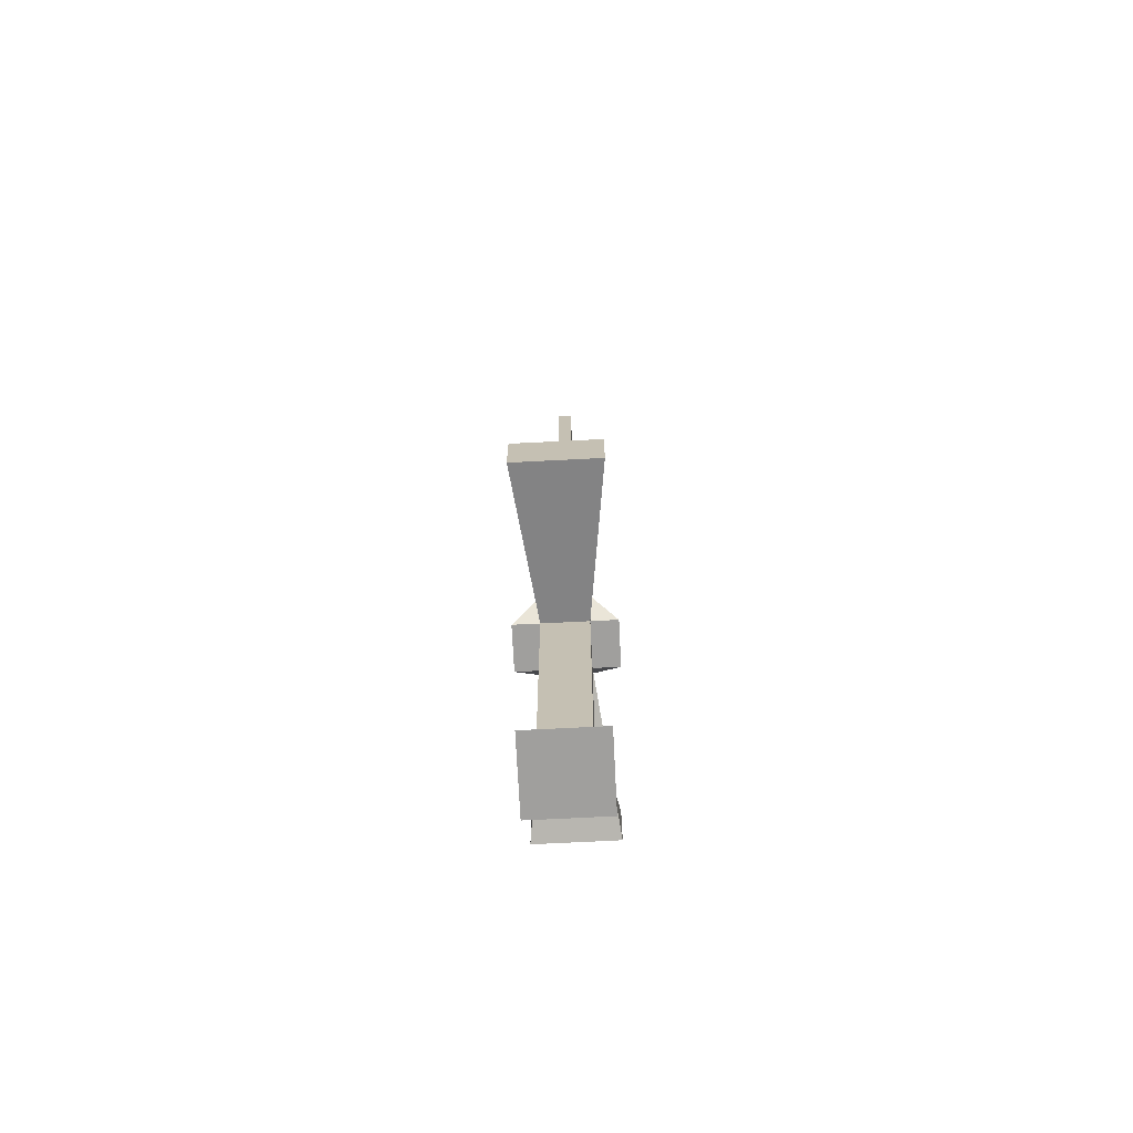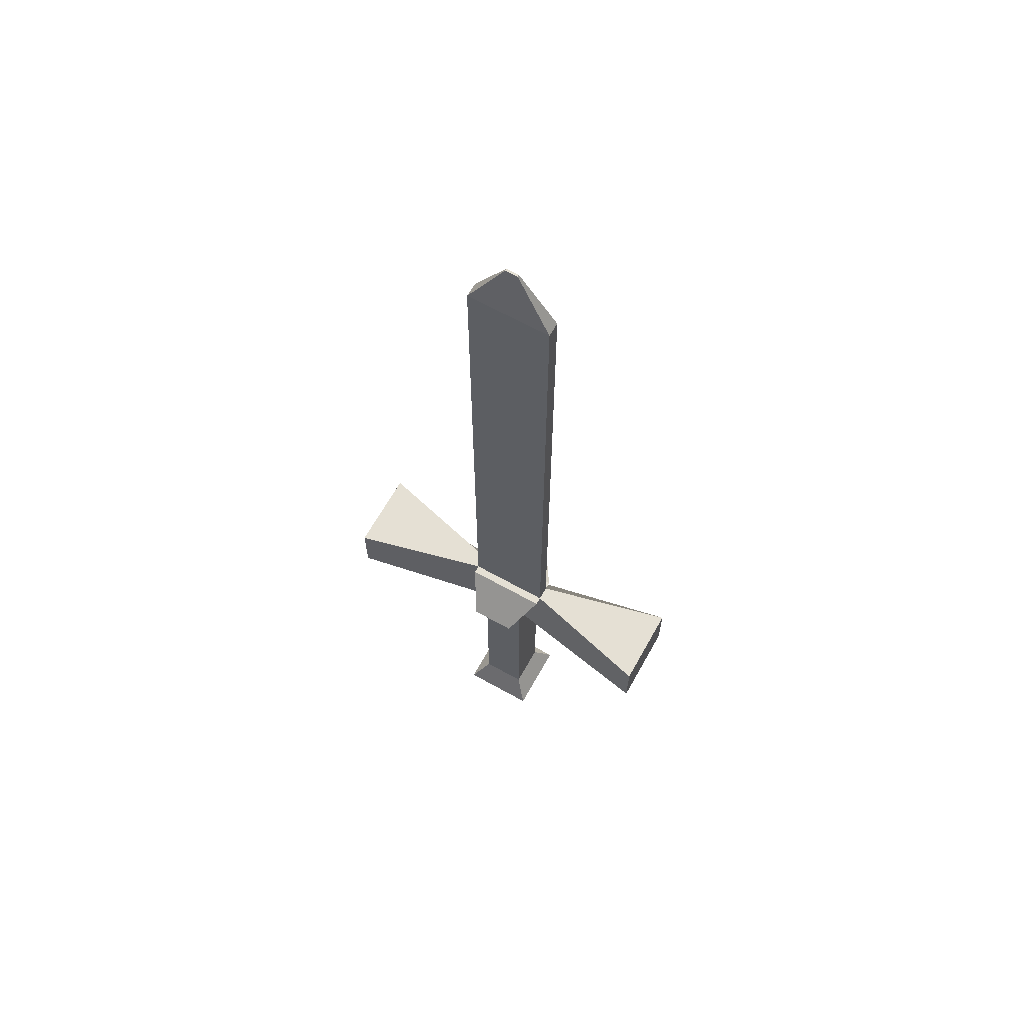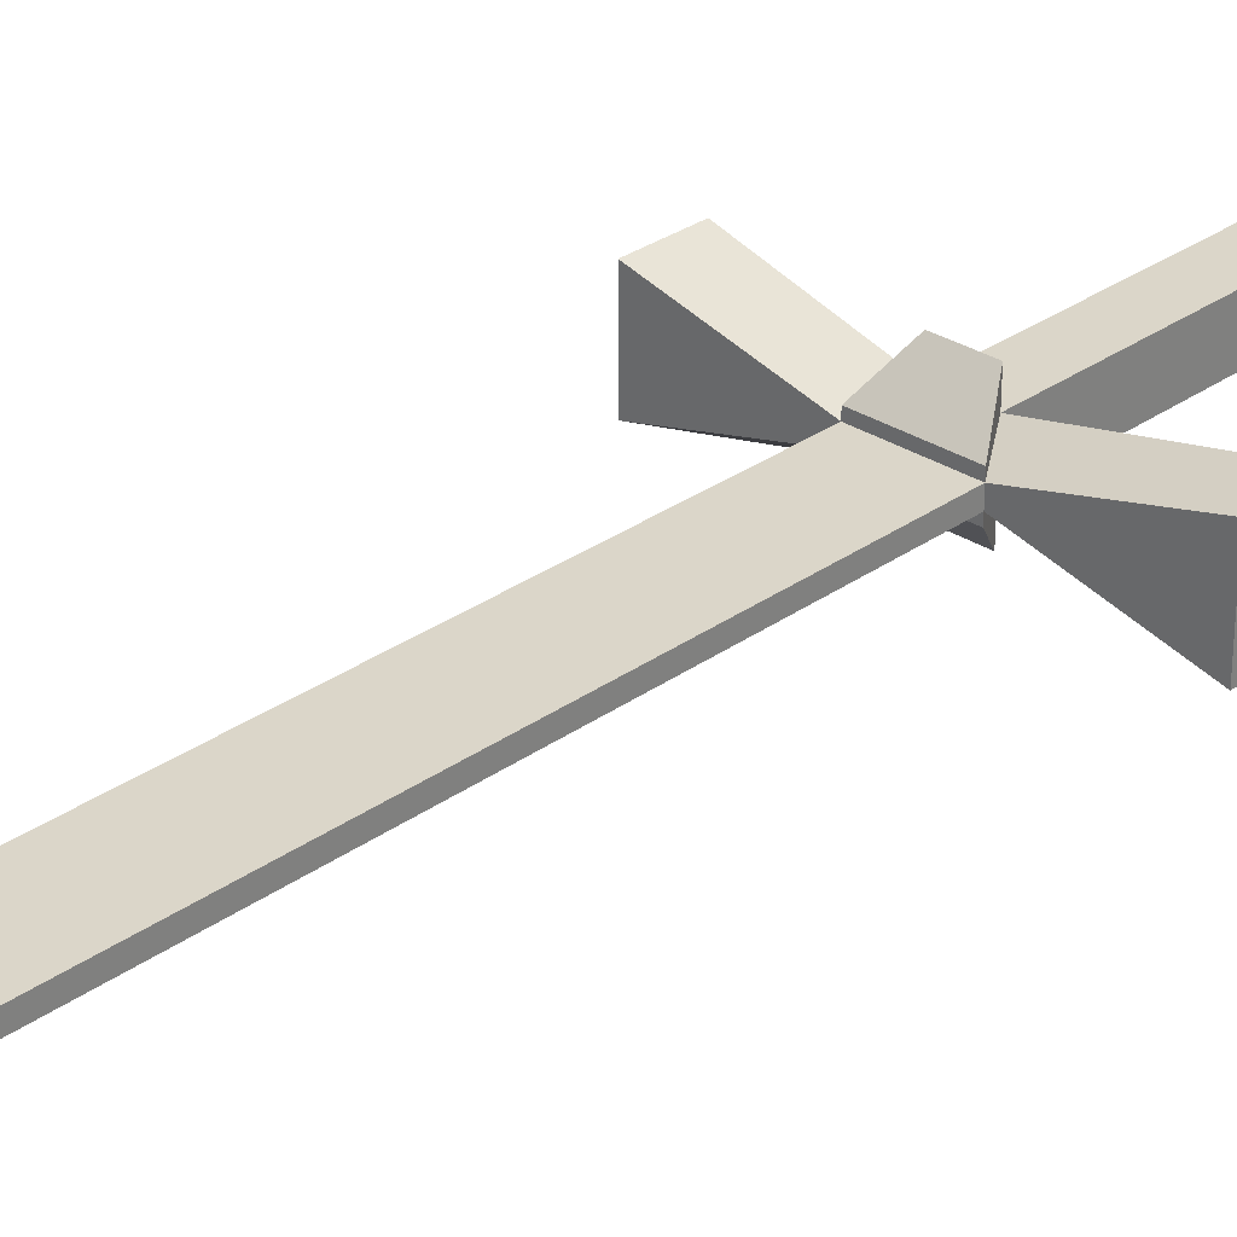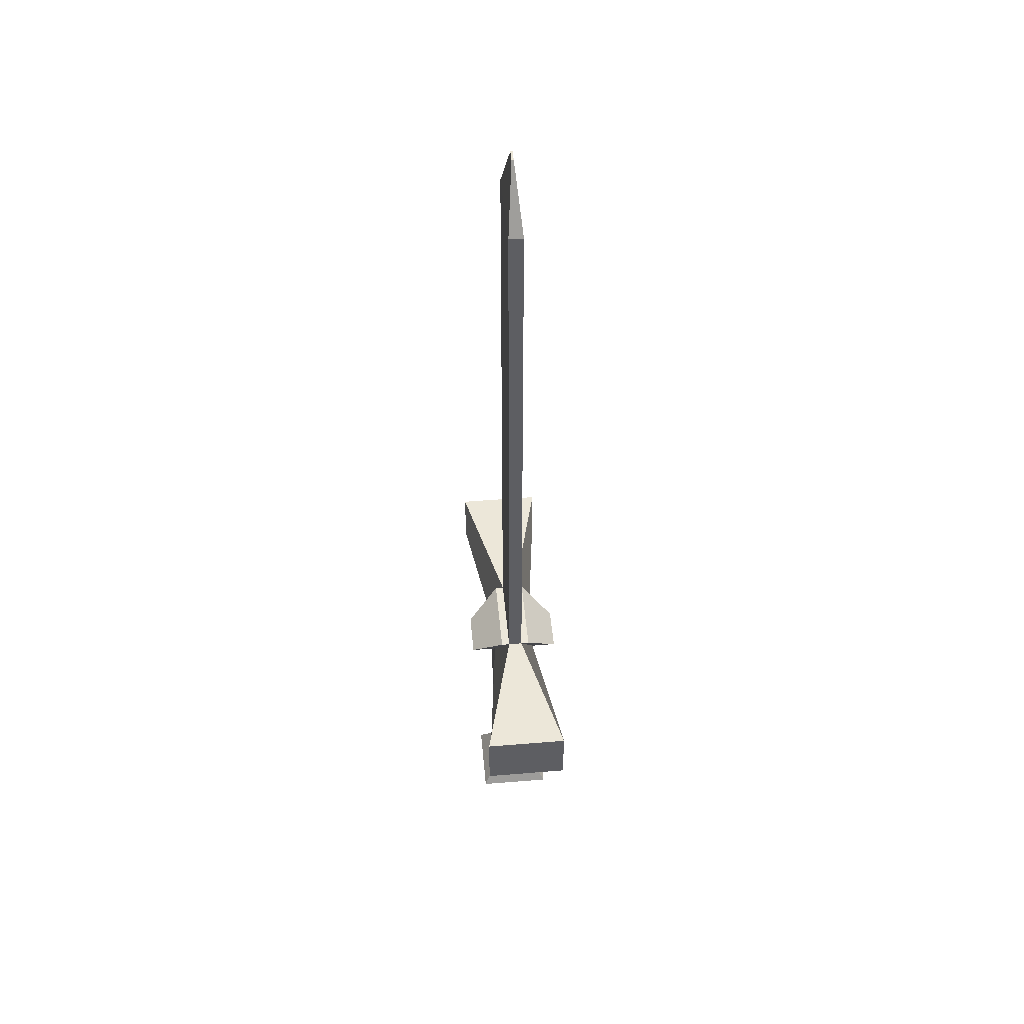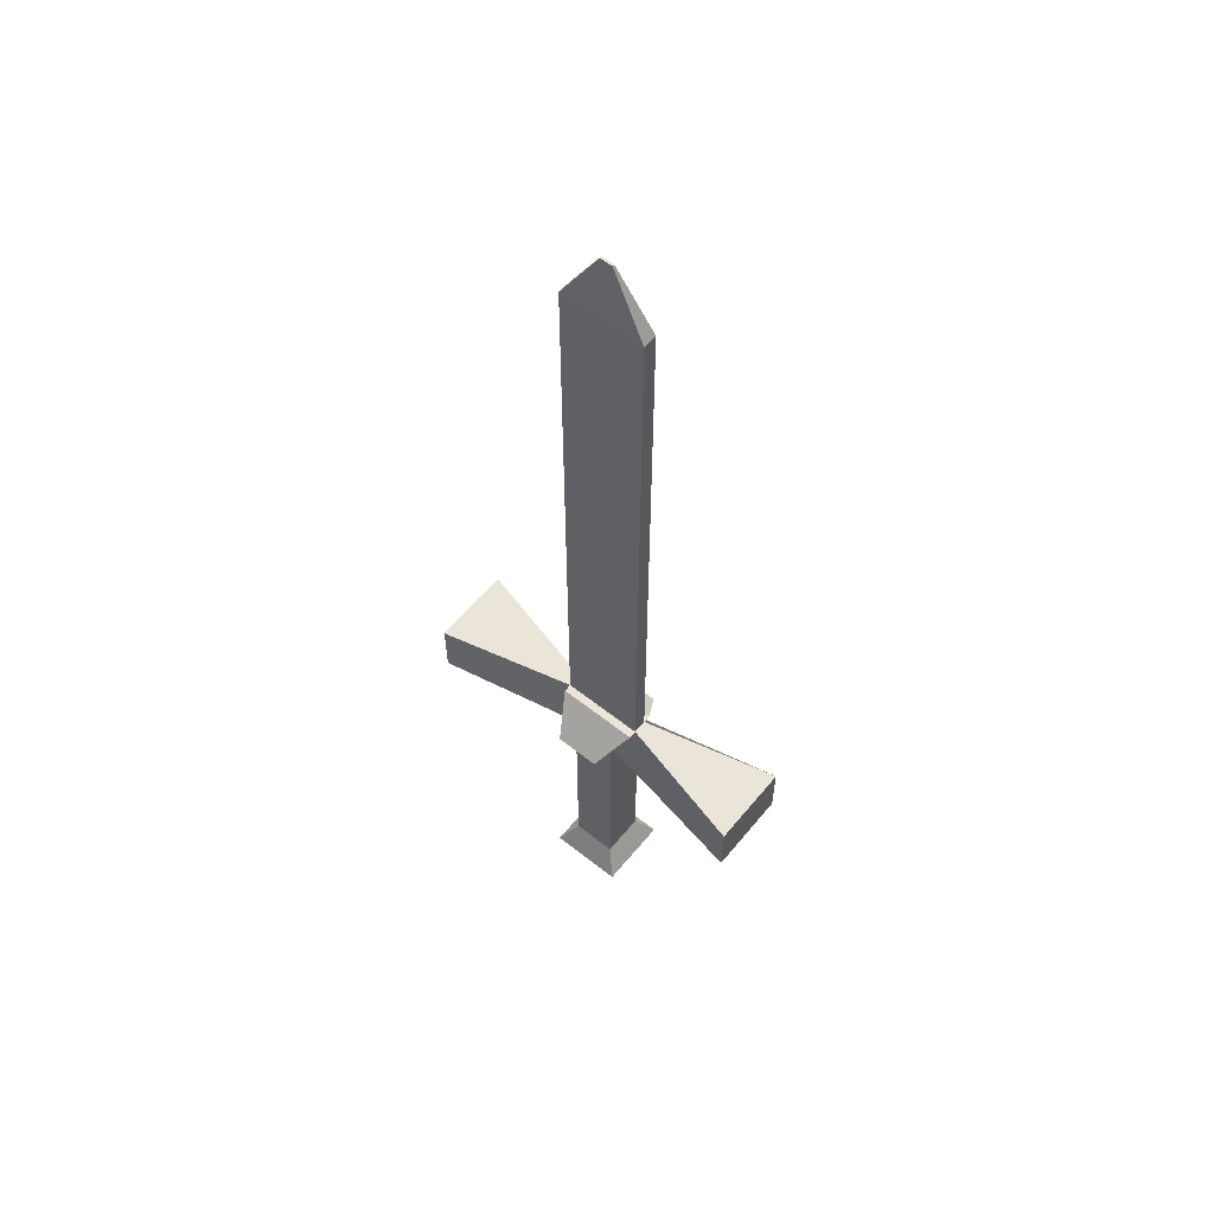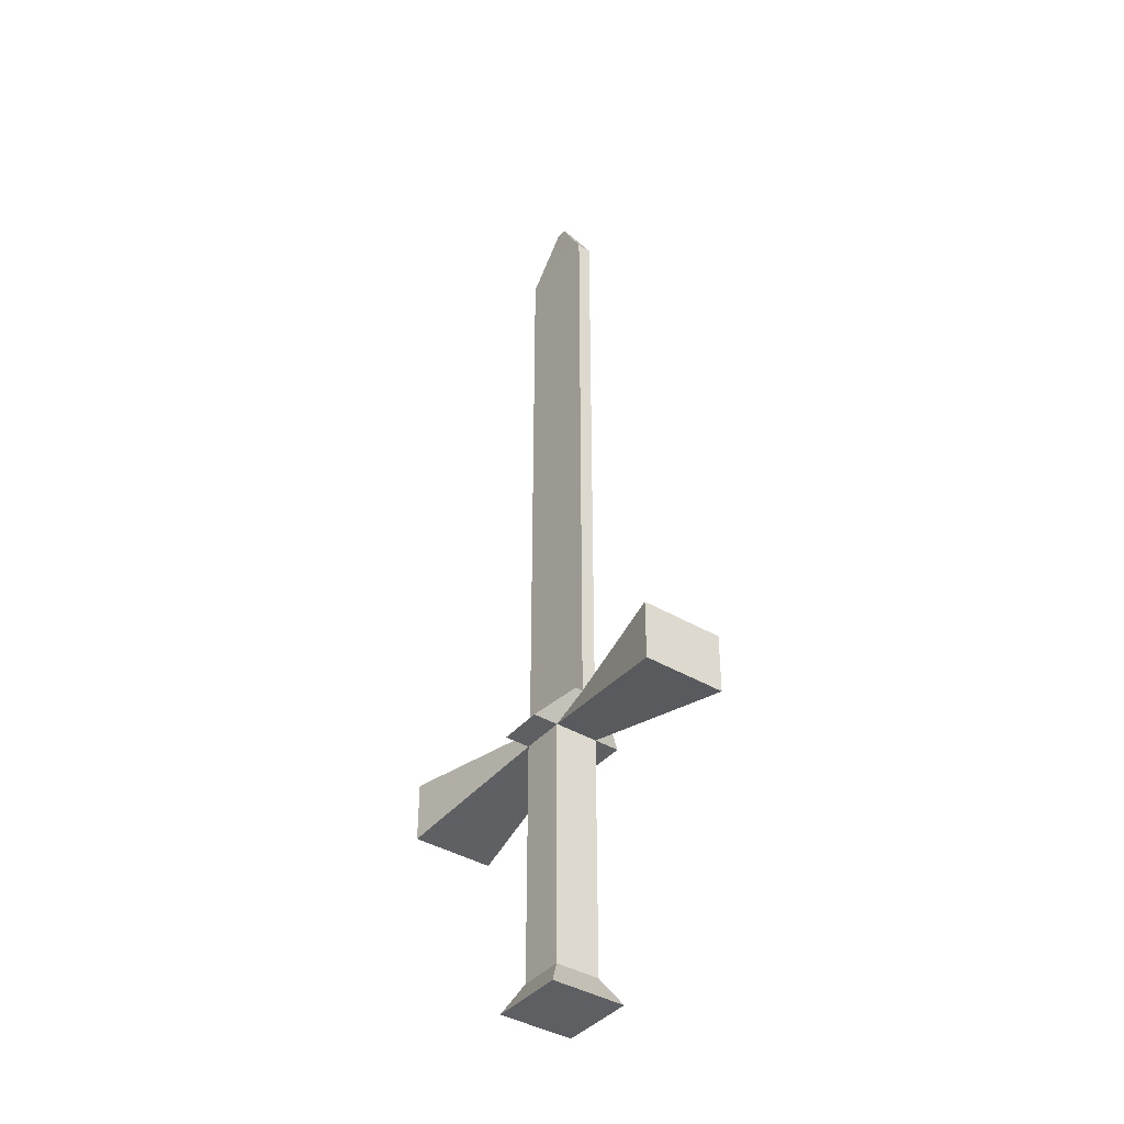
<metadata>
{"format":"obj","ext":"obj","renderer":"f3d","projection":"perspective","resolution":1024,"background":"white","views":[{"elev":-71.3,"azim":-87.1,"up":"+Y"},{"elev":65.5,"azim":-150.7,"up":"+Y"},{"elev":29.8,"azim":-136.3,"up":"+Z"},{"elev":49.8,"azim":-95.2,"up":"+Y"},{"elev":59.1,"azim":39.2,"up":"+Y"},{"elev":-40.0,"azim":-126.3,"up":"+Y"}]}
</metadata>
<code>
o Sword_Cube.002
v -0.7583 -1.321 0.7492
v -0.7583 6.993 0.7492
v -0.7583 -1.321 -0.7492
v -0.7583 6.993 -0.7492
v 0.7583 -1.321 0.7492
v 0.7583 6.993 0.7492
v 0.7583 -1.321 -0.7492
v 0.7583 6.993 -0.7492
v -1.413 8.104 0.2403
v -1.413 8.104 -0.2403
v 1.413 8.104 -0.2403
v 1.413 8.104 0.2403
v -1.413 29.04 0.2403
v -1.413 29.04 -0.2403
v 1.413 29.04 -0.2403
v 1.413 29.04 0.2403
v -0.2072 31.12 0.03523
v -0.2072 31.12 -0.03523
v 0.2072 31.12 -0.03523
v 0.2072 31.12 0.03523
v -6.068 6.041 1.413
v -6.068 6.041 -1.413
v 6.068 6.041 -1.413
v 6.068 6.041 1.413
v -6.068 8.104 1.413
v -6.068 8.104 -1.413
v 6.068 8.104 -1.413
v 6.068 8.104 1.413
v -0.7583 6.993 -1.612
v 0.7583 6.993 -1.612
v 0.7583 6.993 1.612
v -0.7583 6.993 1.612
v -1.413 8.104 -0.5169
v 1.413 8.104 -0.5169
v 1.413 8.104 0.5169
v -1.413 8.104 0.5169
v -1.273 -2.235 -1.258
v -1.273 -2.235 1.258
v 1.273 -2.235 -1.258
v 1.273 -2.235 1.258
f 1 2 4 3
f 3 4 8 7
f 7 8 6 5
f 5 6 2 1
f 7 5 40 39
f 4 10 33 29
f 12 11 15 16
f 10 4 22 26
f 12 6 24 28
f 6 12 35 31
f 14 13 17 18
f 10 9 13 14
f 9 12 16 13
f 11 10 14 15
f 19 18 17 20
f 13 16 20 17
f 15 14 18 19
f 16 15 19 20
f 24 23 27 28
f 22 21 25 26
f 11 12 28 27
f 9 10 26 25
f 2 9 25 21
f 6 8 23 24
f 8 11 27 23
f 4 2 21 22
f 30 29 33 34
f 32 31 35 36
f 8 4 29 30
f 9 2 32 36
f 11 8 30 34
f 12 9 36 35
f 10 11 34 33
f 2 6 31 32
f 37 39 40 38
f 5 1 38 40
f 3 7 39 37
f 1 3 37 38

</code>
